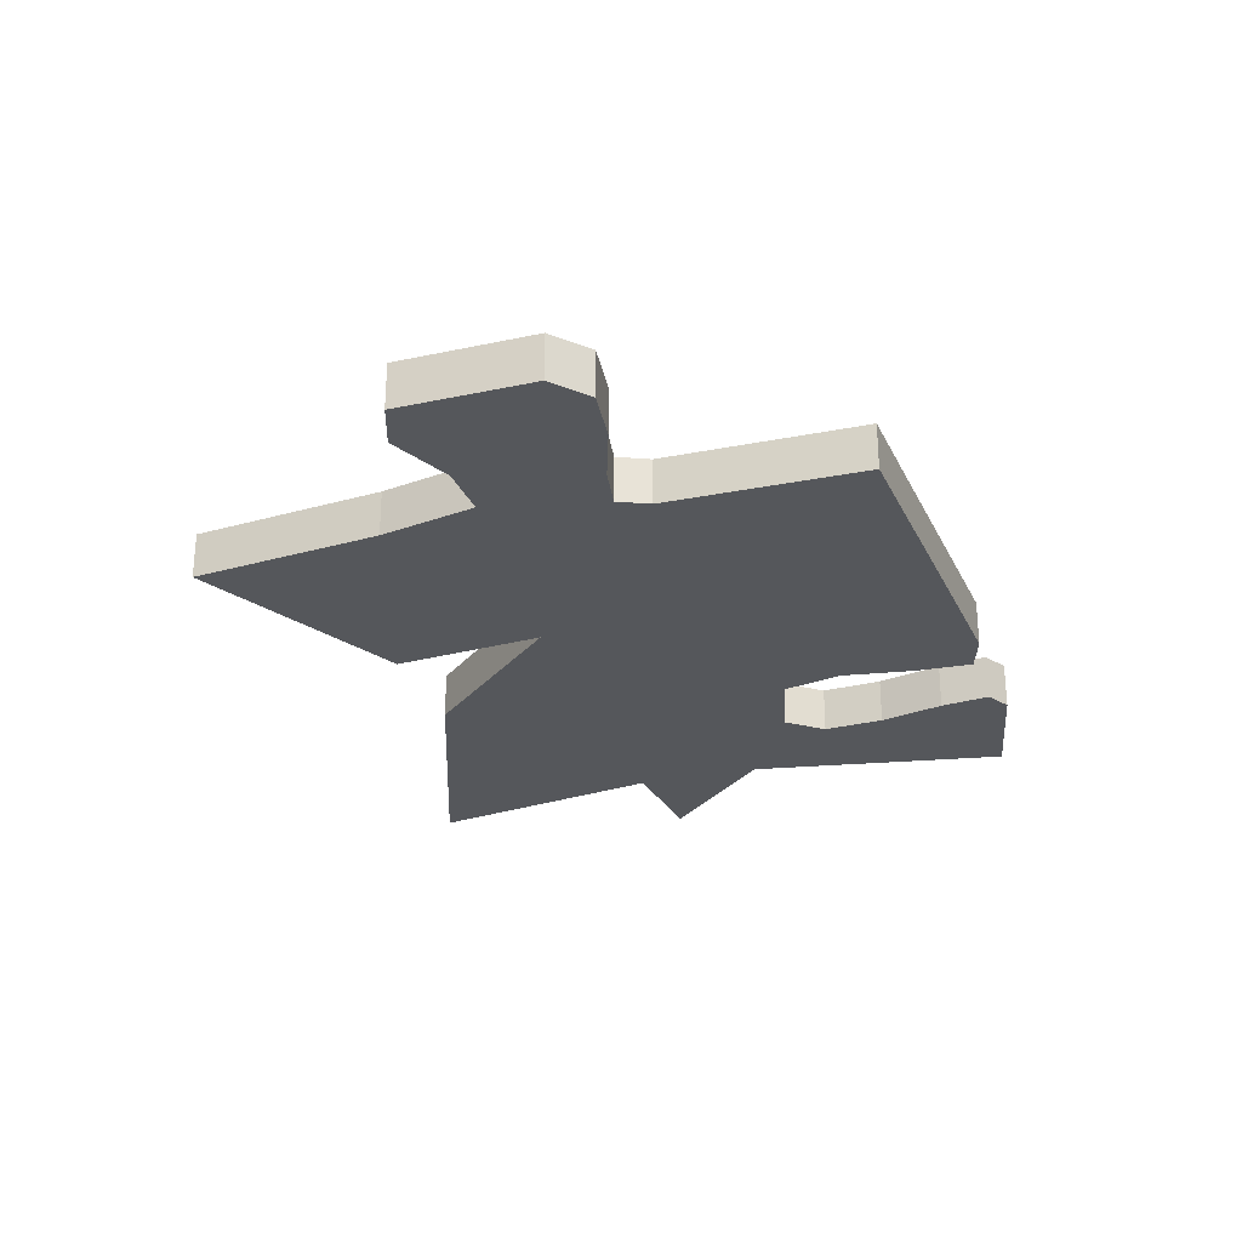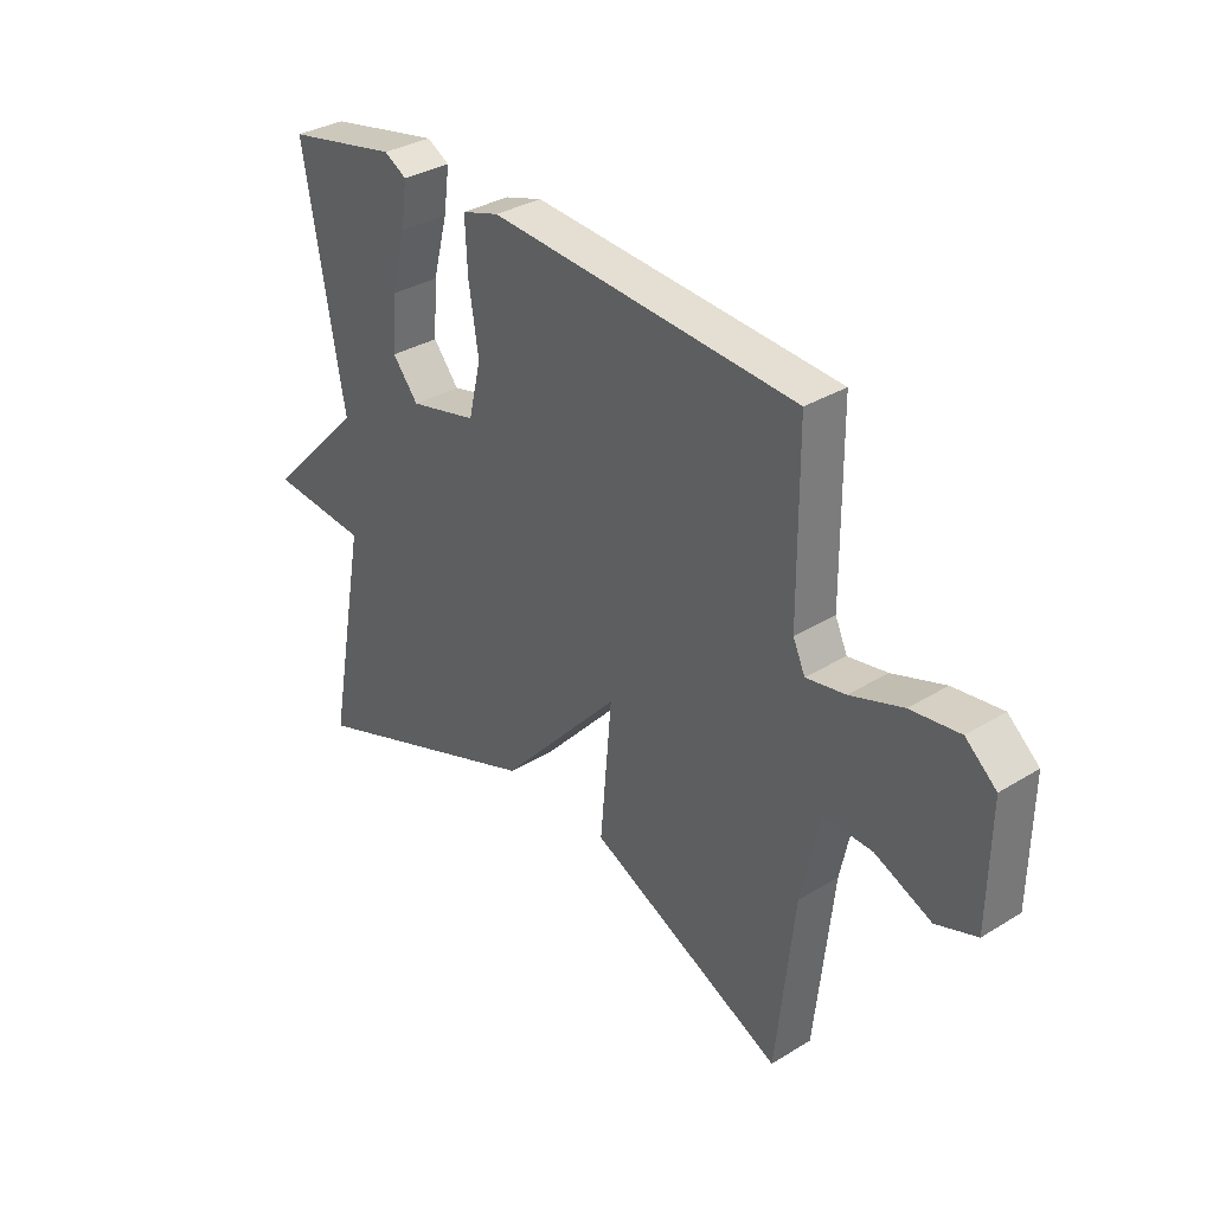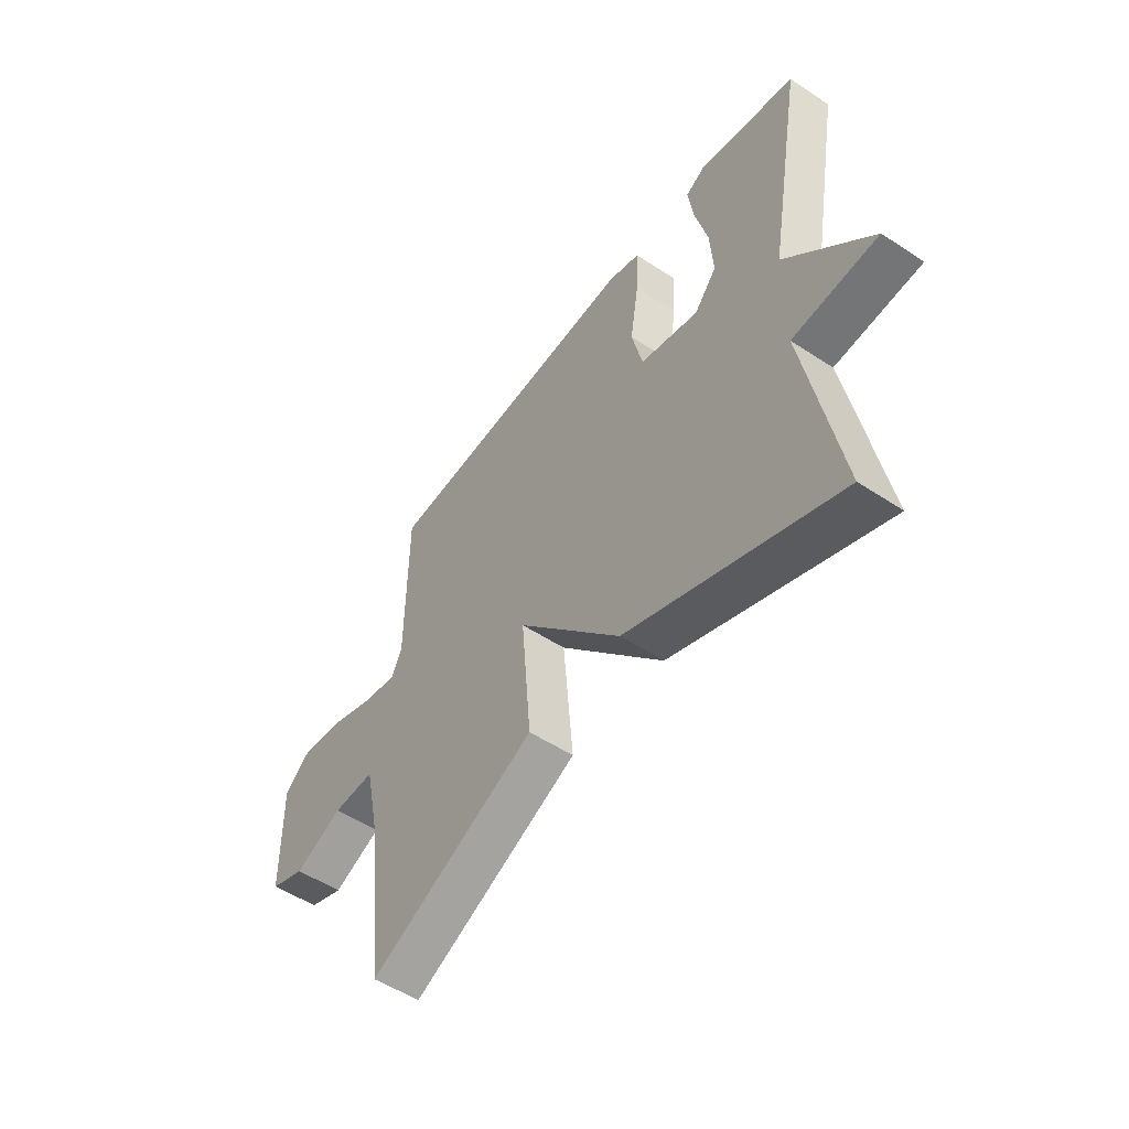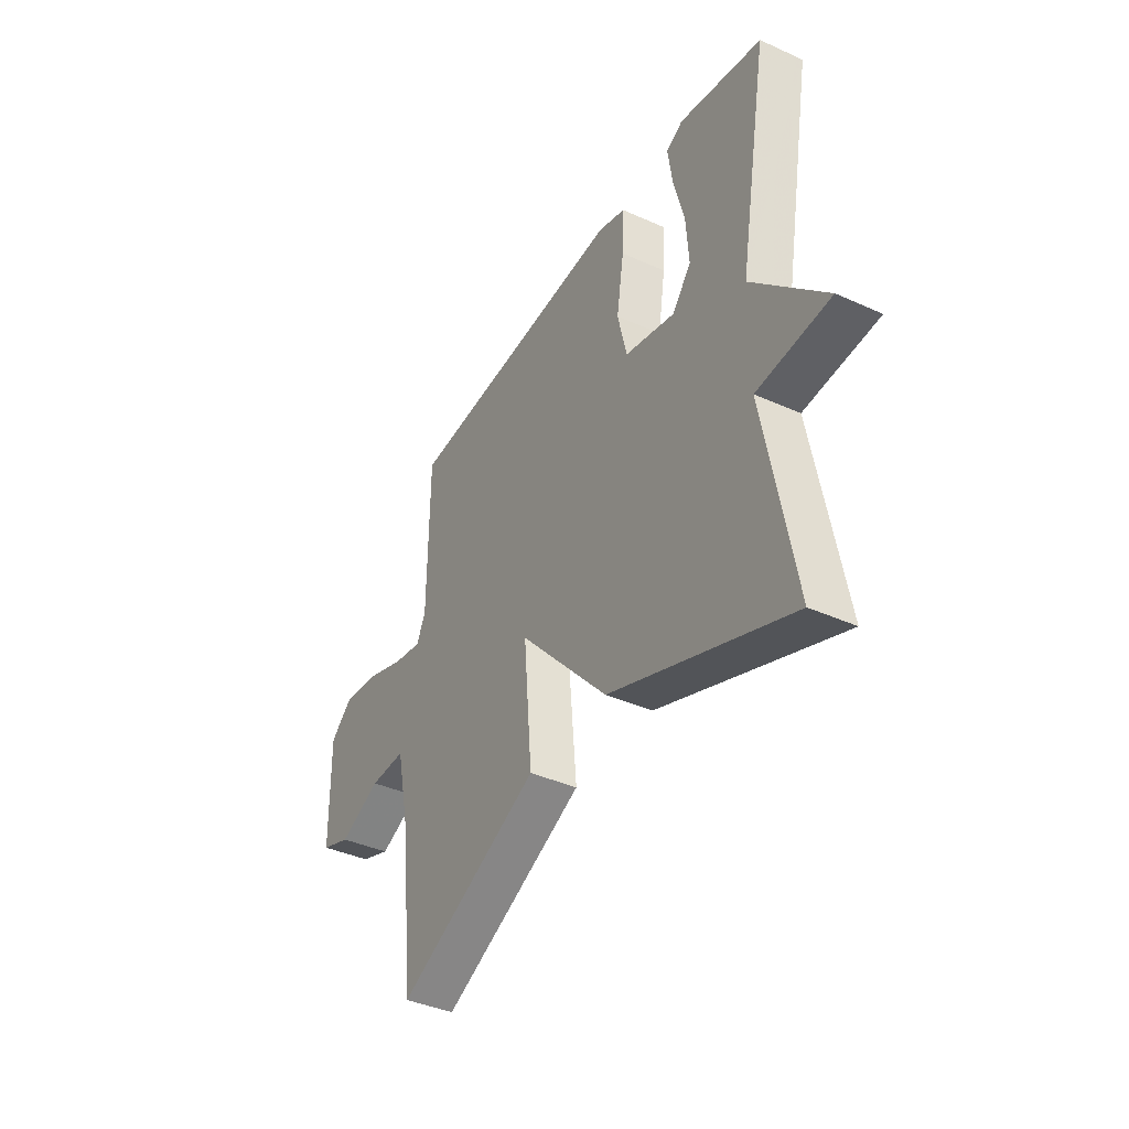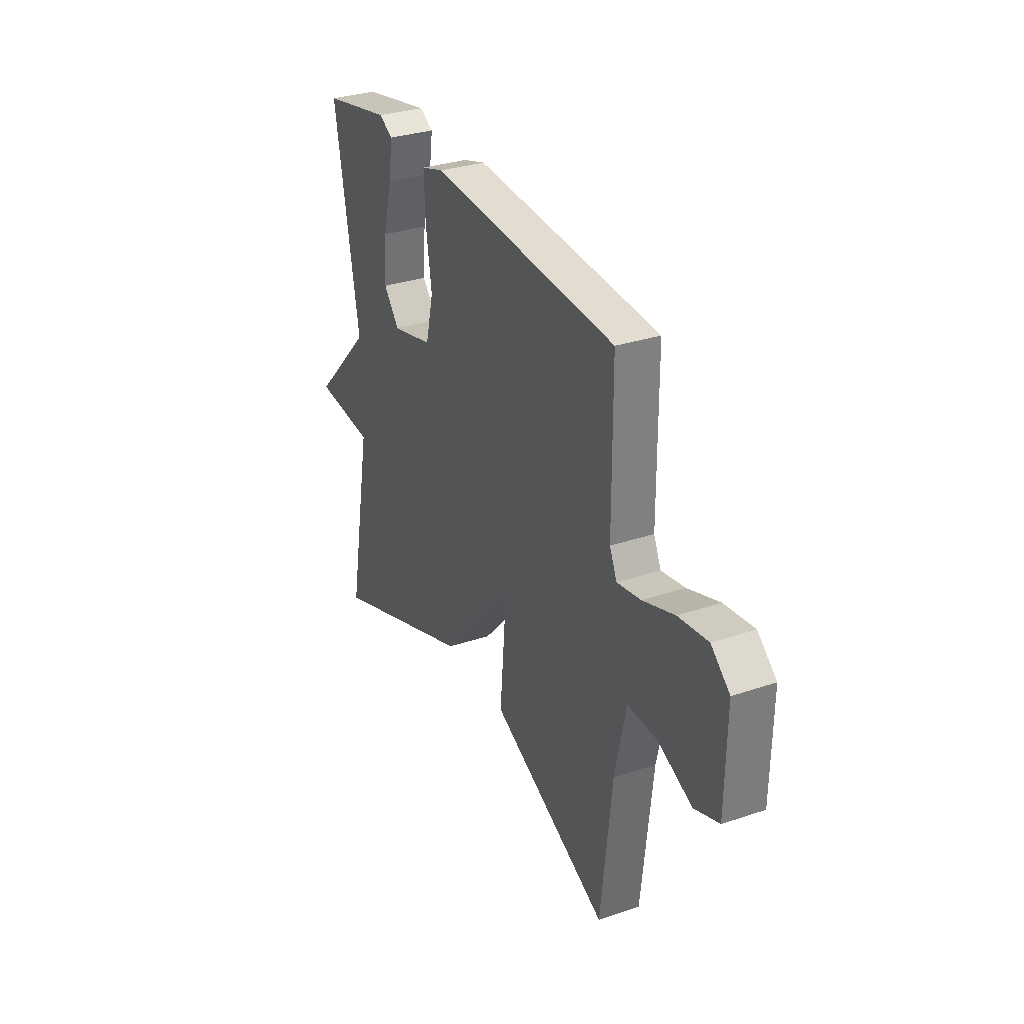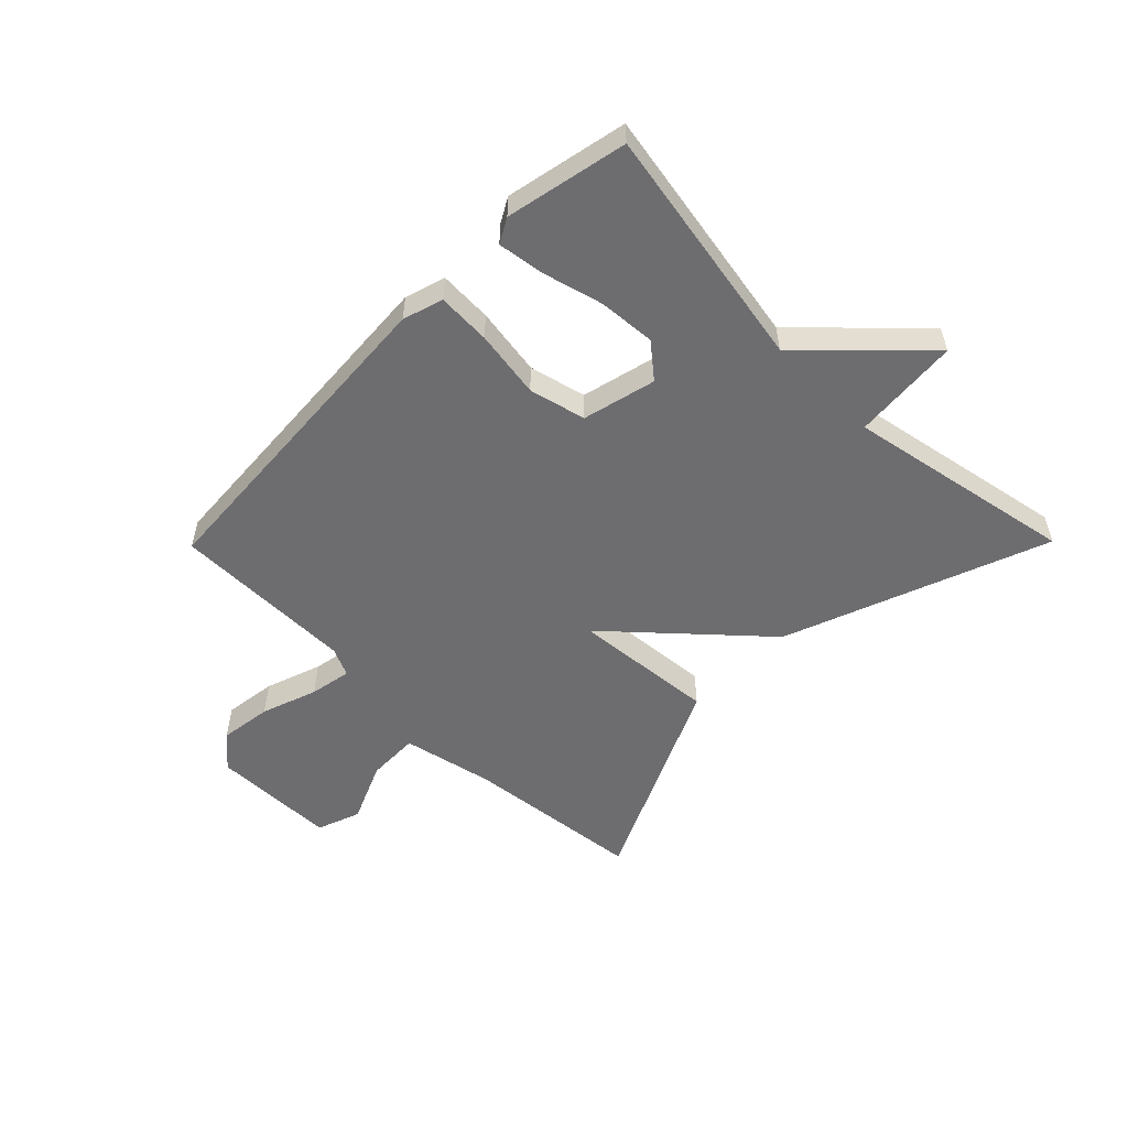
<metadata>
{"format":"obj","ext":"obj","renderer":"f3d","projection":"perspective","resolution":1024,"background":"white","views":[{"elev":-26.7,"azim":-72.3,"up":"+Y"},{"elev":33.4,"azim":-129.9,"up":"+Z"},{"elev":-52.3,"azim":54.5,"up":"+Z"},{"elev":-39.7,"azim":60.8,"up":"+Z"},{"elev":31.5,"azim":-115.6,"up":"+Z"},{"elev":-54.1,"azim":45.4,"up":"+Y"}]}
</metadata>
<code>
v 0.5 0.07 -0.5
v 0.056 0.07 -0.333
v -0.165 0.07 -0.09
v -0.144 0.07 -0.333
v -0.5 0.07 -0.5
v -0.533 0.07 -0.196
v -0.566 0.07 -0.041
v -0.655 0.07 -0.043
v -0.758 0.07 -0.088
v -0.832 0.07 -0.061
v -0.835 0.07 0.152
v -0.779 0.07 0.2
v -0.69 0.07 0.188
v -0.595 0.07 0.155
v -0.524 0.07 0.142
v -0.502 0.07 0.19
v -0.5 0.07 0.5
v 0.059 0.07 0.537
v 0.127 0.07 0.516
v 0.123 0.07 0.426
v 0.105 0.07 0.311
v 0.128 0.07 0.215
v 0.252 0.07 0.185
v 0.299 0.07 0.242
v 0.292 0.07 0.338
v 0.265 0.07 0.441
v 0.254 0.07 0.519
v 0.295 0.07 0.542
v 0.5 0.07 0.5
v 0.427 0.07 0.088
v 0.607 0.07 -0.097
v 0.427 0.07 -0.112
v 0.5 0 -0.5
v 0.056 0 -0.333
v -0.165 0 -0.09
v -0.144 0 -0.333
v -0.5 0 -0.5
v -0.533 0 -0.196
v -0.566 0 -0.041
v -0.655 0 -0.043
v -0.758 0 -0.088
v -0.832 0 -0.061
v -0.835 0 0.152
v -0.779 0 0.2
v -0.69 0 0.188
v -0.595 0 0.155
v -0.524 0 0.142
v -0.502 0 0.19
v -0.5 0 0.5
v 0.059 0 0.537
v 0.127 0 0.516
v 0.123 0 0.426
v 0.105 0 0.311
v 0.128 0 0.215
v 0.252 0 0.185
v 0.299 0 0.242
v 0.292 0 0.338
v 0.265 0 0.441
v 0.254 0 0.519
v 0.295 0 0.542
v 0.5 0 0.5
v 0.427 0 0.088
v 0.607 0 -0.097
v 0.427 0 -0.112
f 30 31 32
f 28 29 30
f 27 28 30
f 26 27 30
f 25 26 30
f 24 25 30 32
f 32 1 2
f 24 32 2
f 23 24 2
f 19 20 21
f 18 19 21
f 17 18 21
f 16 17 21
f 15 16 21 22
f 12 13 14
f 11 12 14
f 10 11 14
f 9 10 14
f 8 9 14
f 7 8 14 15
f 15 22 23
f 7 15 23
f 6 7 23
f 3 4 5 6
f 23 2 3
f 3 6 23
f 64 63 62
f 62 61 60
f 62 60 59
f 62 59 58
f 62 58 57
f 64 62 57 56
f 34 33 64
f 34 64 56
f 34 56 55
f 53 52 51
f 53 51 50
f 53 50 49
f 53 49 48
f 54 53 48 47
f 46 45 44
f 46 44 43
f 46 43 42
f 46 42 41
f 46 41 40
f 47 46 40 39
f 55 54 47
f 55 47 39
f 55 39 38
f 38 37 36 35
f 35 34 55
f 55 38 35
f 1 33 34 2
f 2 34 35 3
f 3 35 36 4
f 4 36 37 5
f 5 37 38 6
f 6 38 39 7
f 7 39 40 8
f 8 40 41 9
f 9 41 42 10
f 10 42 43 11
f 11 43 44 12
f 12 44 45 13
f 13 45 46 14
f 14 46 47 15
f 15 47 48 16
f 16 48 49 17
f 17 49 50 18
f 18 50 51 19
f 19 51 52 20
f 20 52 53 21
f 21 53 54 22
f 22 54 55 23
f 23 55 56 24
f 24 56 57 25
f 25 57 58 26
f 26 58 59 27
f 27 59 60 28
f 28 60 61 29
f 29 61 62 30
f 30 62 63 31
f 31 63 64 32
f 32 64 33 1

</code>
